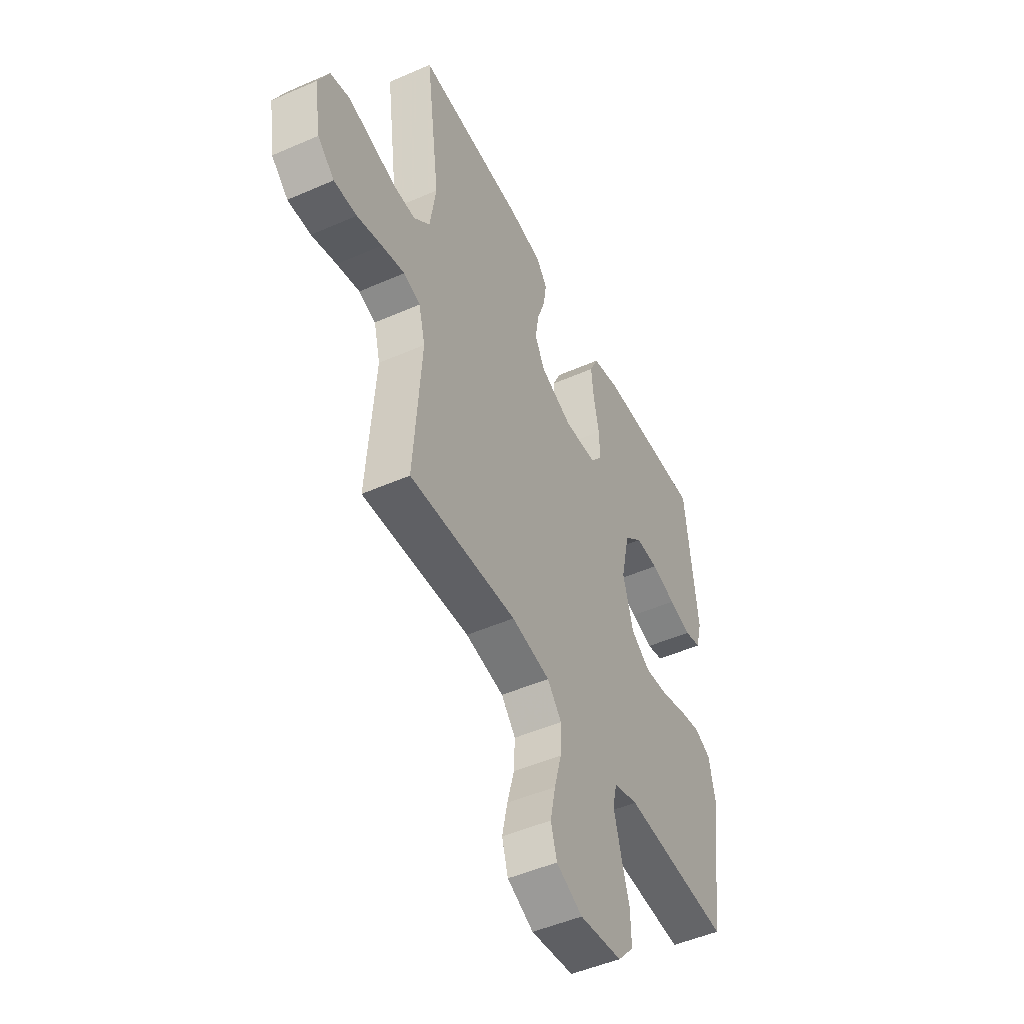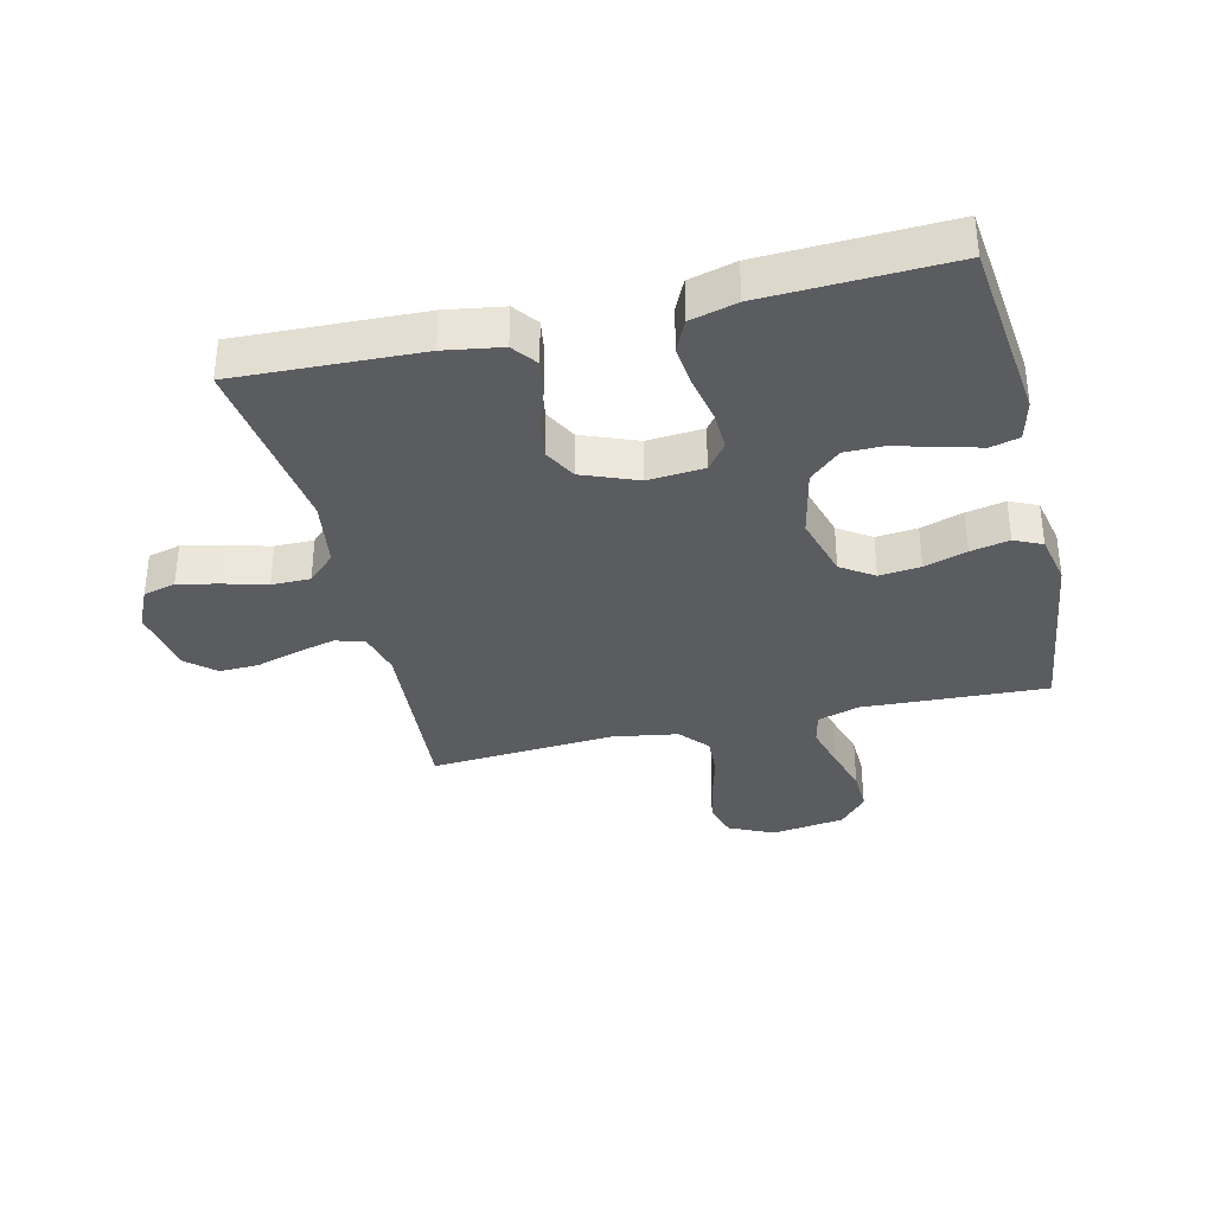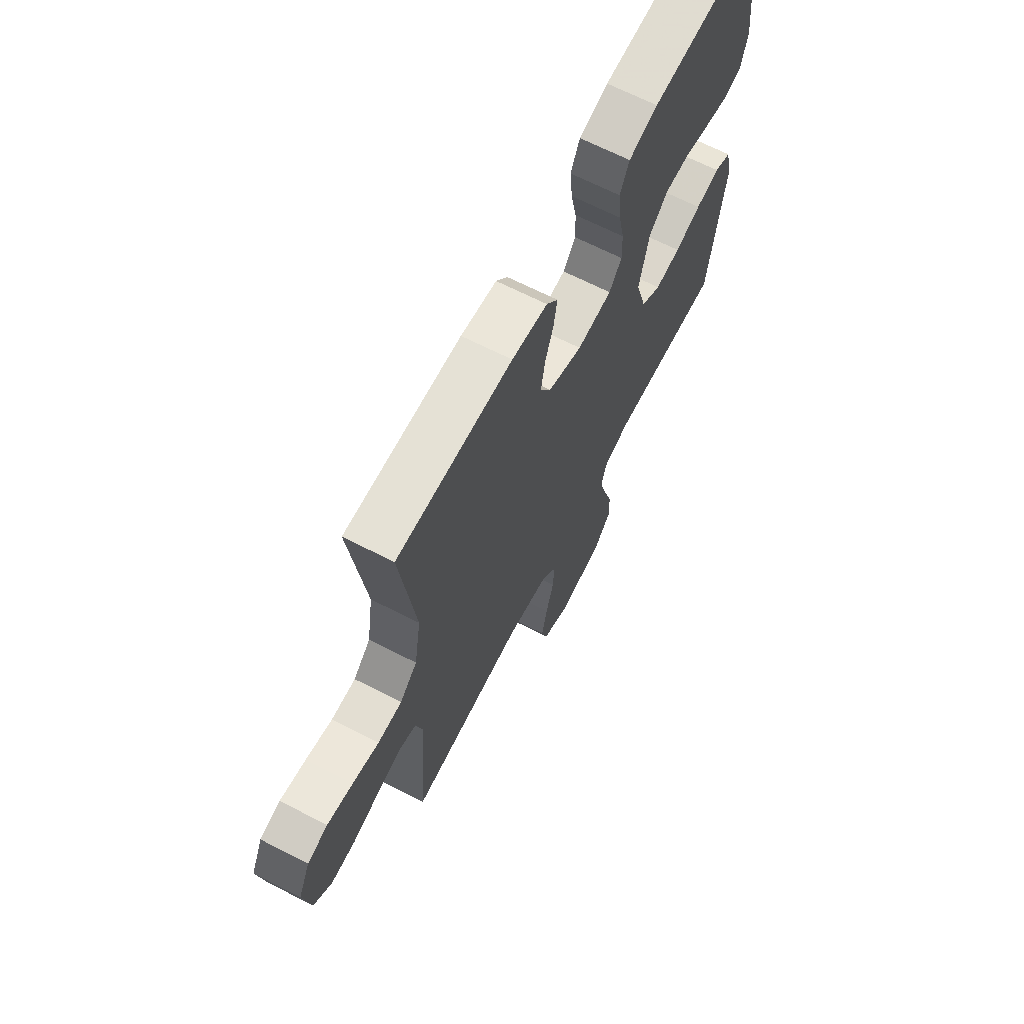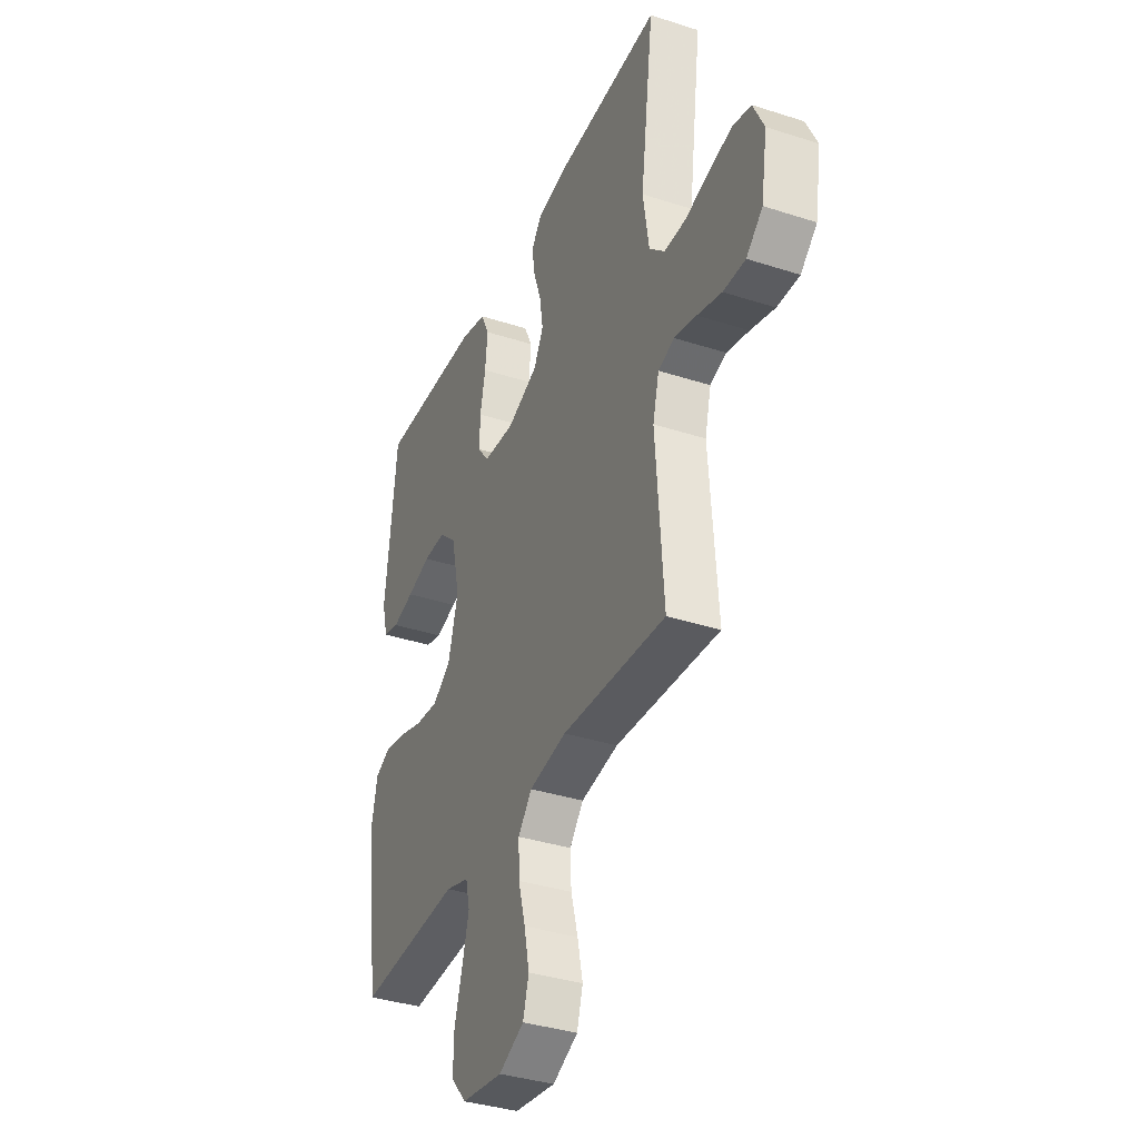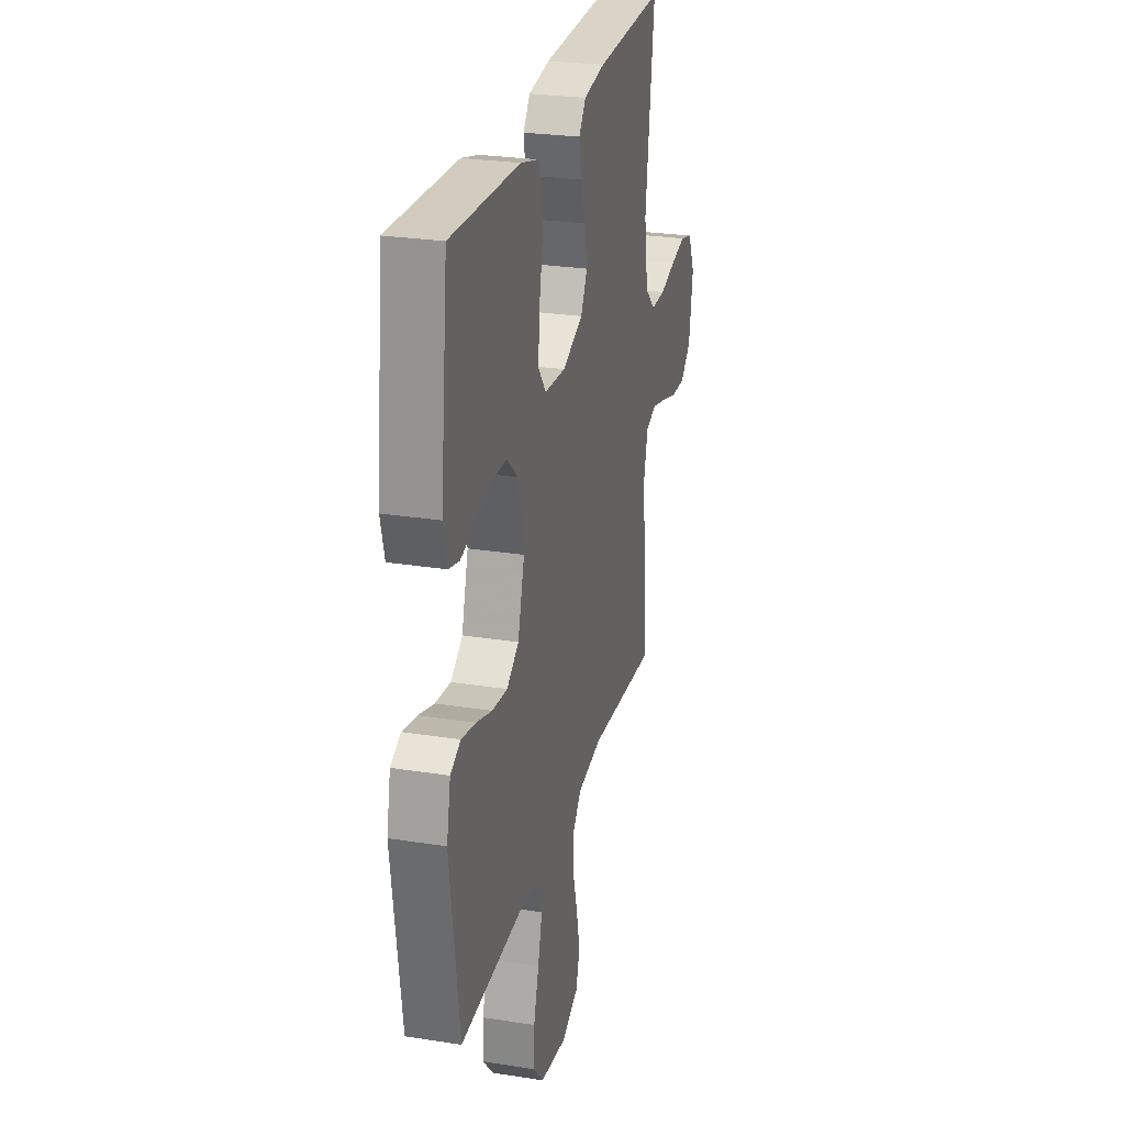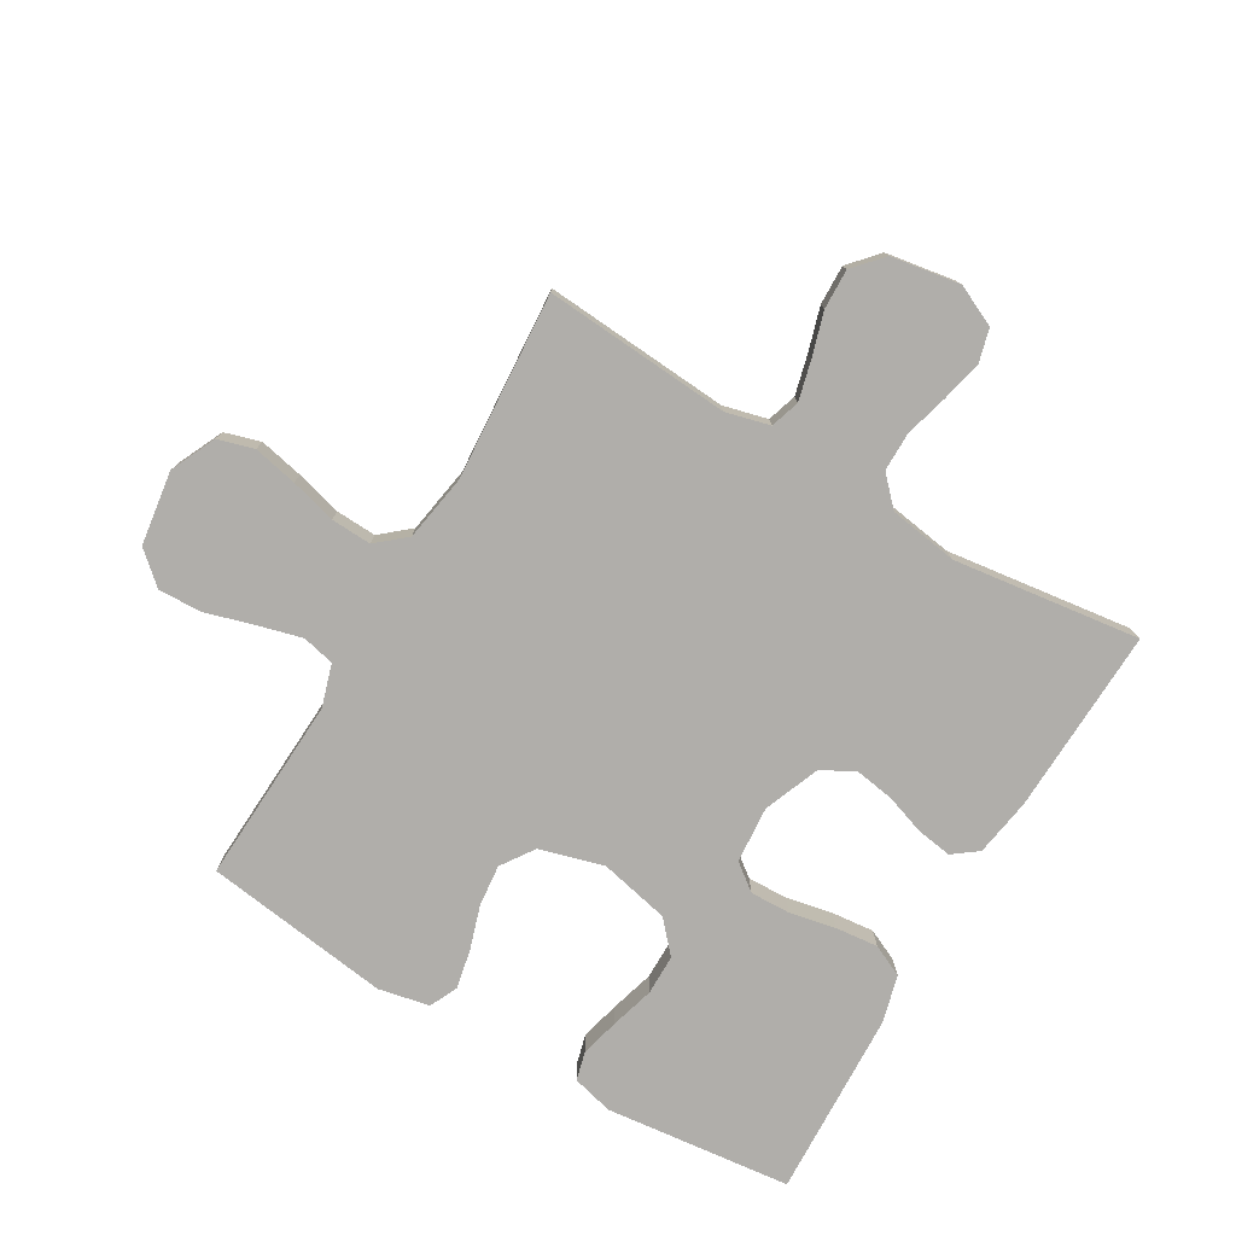
<metadata>
{"format":"obj","ext":"obj","renderer":"f3d","projection":"perspective","resolution":1024,"background":"white","views":[{"elev":-49.0,"azim":-64.0,"up":"+Z"},{"elev":-34.9,"azim":13.5,"up":"+Y"},{"elev":67.4,"azim":-62.9,"up":"+Z"},{"elev":-36.5,"azim":-112.8,"up":"+Z"},{"elev":26.3,"azim":104.0,"up":"+Z"},{"elev":-77.7,"azim":-120.4,"up":"+Y"}]}
</metadata>
<code>
v 0.5 0.07 -0.5
v 0.2 0.07 -0.485
v 0.132 0.07 -0.506
v 0.12 0.07 -0.558
v 0.139 0.07 -0.63
v 0.162 0.07 -0.708
v 0.164 0.07 -0.778
v 0.119 0.07 -0.829
v 0 0.07 -0.846
v -0.073 0.07 -0.812
v -0.09 0.07 -0.754
v -0.075 0.07 -0.683
v -0.055 0.07 -0.609
v -0.052 0.07 -0.544
v -0.092 0.07 -0.497
v -0.2 0.07 -0.479
v -0.5 0.07 -0.5
v -0.478 0.07 -0.2
v -0.496 0.07 -0.129
v -0.543 0.07 -0.114
v -0.607 0.07 -0.13
v -0.677 0.07 -0.151
v -0.741 0.07 -0.153
v -0.788 0.07 -0.111
v -0.806 0.07 0
v -0.775 0.07 0.066
v -0.722 0.07 0.08
v -0.655 0.07 0.065
v -0.586 0.07 0.046
v -0.523 0.07 0.046
v -0.478 0.07 0.089
v -0.461 0.07 0.2
v -0.5 0.07 0.5
v -0.2 0.07 0.488
v -0.107 0.07 0.473
v -0.077 0.07 0.433
v -0.086 0.07 0.376
v -0.108 0.07 0.312
v -0.118 0.07 0.249
v -0.09 0.07 0.196
v 0 0.07 0.16
v 0.091 0.07 0.167
v 0.124 0.07 0.21
v 0.122 0.07 0.274
v 0.107 0.07 0.348
v 0.1 0.07 0.417
v 0.124 0.07 0.468
v 0.2 0.07 0.488
v 0.5 0.07 0.5
v 0.533 0.07 0.2
v 0.516 0.07 0.134
v 0.47 0.07 0.122
v 0.407 0.07 0.138
v 0.338 0.07 0.158
v 0.273 0.07 0.158
v 0.223 0.07 0.113
v 0.198 0.07 0
v 0.227 0.07 -0.103
v 0.28 0.07 -0.139
v 0.347 0.07 -0.132
v 0.416 0.07 -0.11
v 0.479 0.07 -0.097
v 0.524 0.07 -0.118
v 0.541 0.07 -0.2
v 0.5 0 -0.5
v 0.2 0 -0.485
v 0.132 0 -0.506
v 0.12 0 -0.558
v 0.139 0 -0.63
v 0.162 0 -0.708
v 0.164 0 -0.778
v 0.119 0 -0.829
v 0 0 -0.846
v -0.073 0 -0.812
v -0.09 0 -0.754
v -0.075 0 -0.683
v -0.055 0 -0.609
v -0.052 0 -0.544
v -0.092 0 -0.497
v -0.2 0 -0.479
v -0.5 0 -0.5
v -0.478 0 -0.2
v -0.496 0 -0.129
v -0.543 0 -0.114
v -0.607 0 -0.13
v -0.677 0 -0.151
v -0.741 0 -0.153
v -0.788 0 -0.111
v -0.806 0 0
v -0.775 0 0.066
v -0.722 0 0.08
v -0.655 0 0.065
v -0.586 0 0.046
v -0.523 0 0.046
v -0.478 0 0.089
v -0.461 0 0.2
v -0.5 0 0.5
v -0.2 0 0.488
v -0.107 0 0.473
v -0.077 0 0.433
v -0.086 0 0.376
v -0.108 0 0.312
v -0.118 0 0.249
v -0.09 0 0.196
v 0 0 0.16
v 0.091 0 0.167
v 0.124 0 0.21
v 0.122 0 0.274
v 0.107 0 0.348
v 0.1 0 0.417
v 0.124 0 0.468
v 0.2 0 0.488
v 0.5 0 0.5
v 0.533 0 0.2
v 0.516 0 0.134
v 0.47 0 0.122
v 0.407 0 0.138
v 0.338 0 0.158
v 0.273 0 0.158
v 0.223 0 0.113
v 0.198 0 0
v 0.227 0 -0.103
v 0.28 0 -0.139
v 0.347 0 -0.132
v 0.416 0 -0.11
v 0.479 0 -0.097
v 0.524 0 -0.118
v 0.541 0 -0.2
f 63 64 1 2
f 60 61 62 63
f 59 60 63 2
f 58 59 2 3
f 57 58 3
f 51 52 53 54
f 49 50 51 54
f 49 54 55
f 48 49 55 56
f 44 45 46 47
f 43 44 47 48
f 35 36 37 38
f 35 38 39
f 32 33 34 35
f 31 32 35 39
f 30 31 39 40
f 26 27 28 29
f 24 25 26 29
f 24 29 30
f 21 22 23 24
f 20 21 24 30
f 19 20 30 40
f 16 17 18
f 15 16 18 19
f 10 11 12 13
f 8 9 10 13
f 8 13 14
f 5 6 7 8
f 4 5 8 14
f 57 3 4 14
f 43 48 56 57
f 42 43 57 14
f 41 42 14 15
f 15 19 40 41
f 66 65 128 127
f 127 126 125 124
f 66 127 124 123
f 67 66 123 122
f 67 122 121
f 118 117 116 115
f 118 115 114 113
f 119 118 113
f 120 119 113 112
f 111 110 109 108
f 112 111 108 107
f 102 101 100 99
f 103 102 99
f 99 98 97 96
f 103 99 96 95
f 104 103 95 94
f 93 92 91 90
f 93 90 89 88
f 94 93 88
f 88 87 86 85
f 94 88 85 84
f 104 94 84 83
f 82 81 80
f 83 82 80 79
f 77 76 75 74
f 77 74 73 72
f 78 77 72
f 72 71 70 69
f 78 72 69 68
f 78 68 67 121
f 121 120 112 107
f 78 121 107 106
f 79 78 106 105
f 105 104 83 79
f 1 65 66 2
f 2 66 67 3
f 3 67 68 4
f 4 68 69 5
f 5 69 70 6
f 6 70 71 7
f 7 71 72 8
f 8 72 73 9
f 9 73 74 10
f 10 74 75 11
f 11 75 76 12
f 12 76 77 13
f 13 77 78 14
f 14 78 79 15
f 15 79 80 16
f 16 80 81 17
f 17 81 82 18
f 18 82 83 19
f 19 83 84 20
f 20 84 85 21
f 21 85 86 22
f 22 86 87 23
f 23 87 88 24
f 24 88 89 25
f 25 89 90 26
f 26 90 91 27
f 27 91 92 28
f 28 92 93 29
f 29 93 94 30
f 30 94 95 31
f 31 95 96 32
f 32 96 97 33
f 33 97 98 34
f 34 98 99 35
f 35 99 100 36
f 36 100 101 37
f 37 101 102 38
f 38 102 103 39
f 39 103 104 40
f 40 104 105 41
f 41 105 106 42
f 42 106 107 43
f 43 107 108 44
f 44 108 109 45
f 45 109 110 46
f 46 110 111 47
f 47 111 112 48
f 48 112 113 49
f 49 113 114 50
f 50 114 115 51
f 51 115 116 52
f 52 116 117 53
f 53 117 118 54
f 54 118 119 55
f 55 119 120 56
f 56 120 121 57
f 57 121 122 58
f 58 122 123 59
f 59 123 124 60
f 60 124 125 61
f 61 125 126 62
f 62 126 127 63
f 63 127 128 64
f 64 128 65 1

</code>
